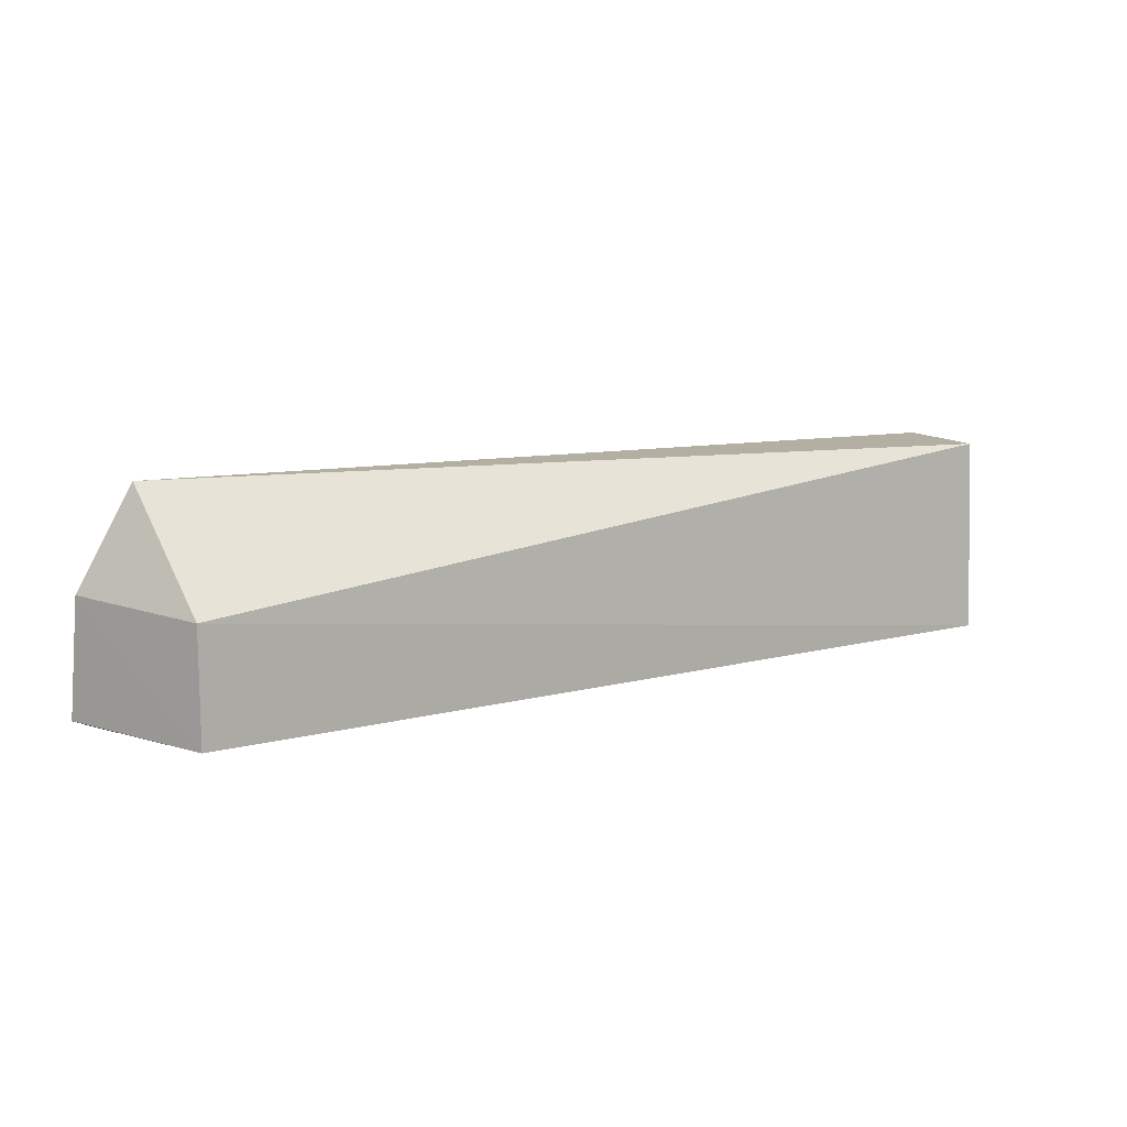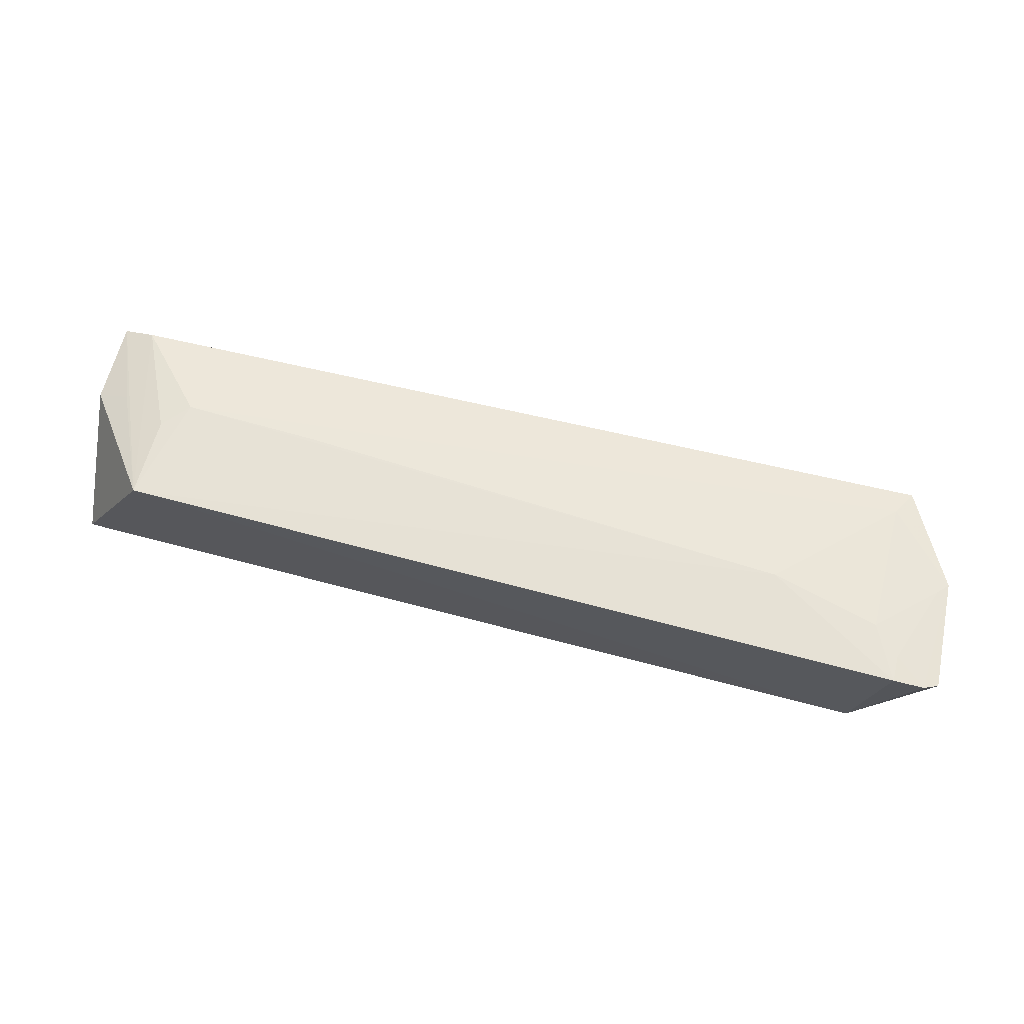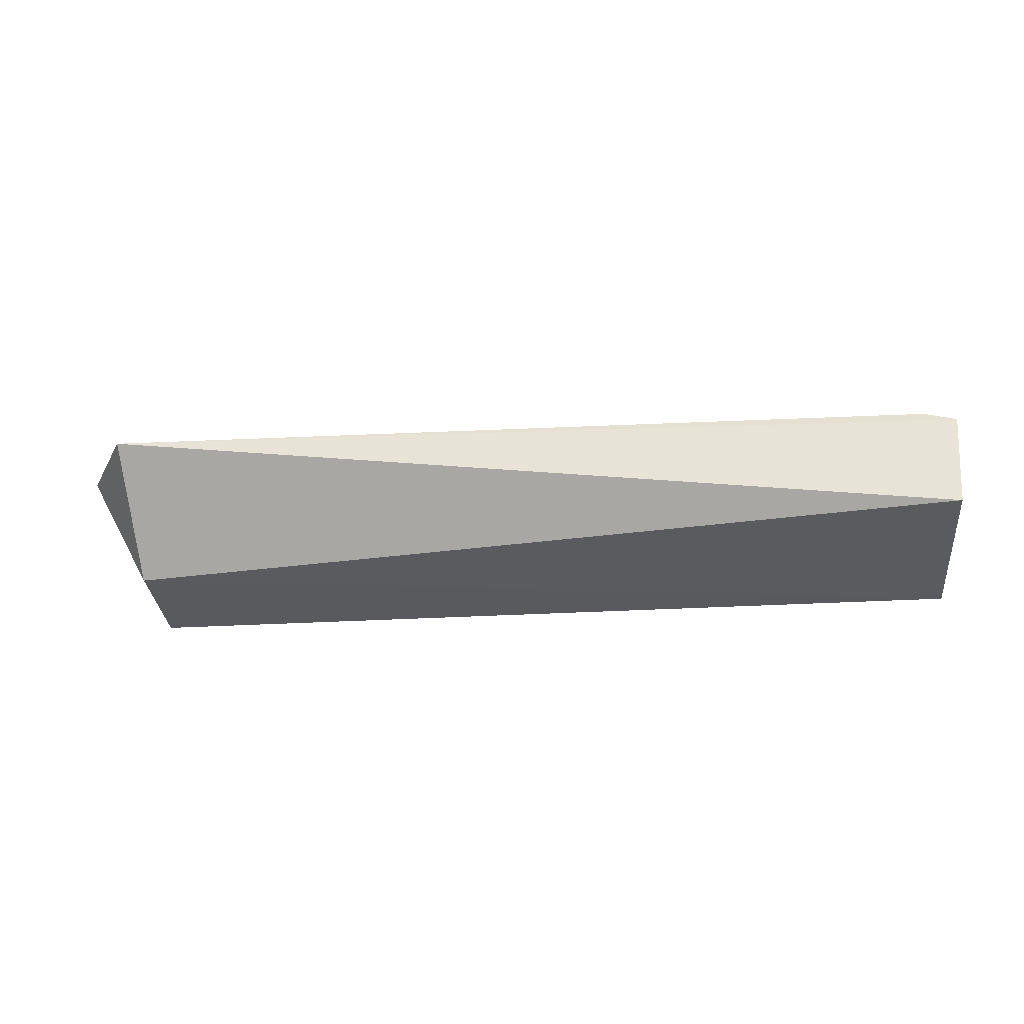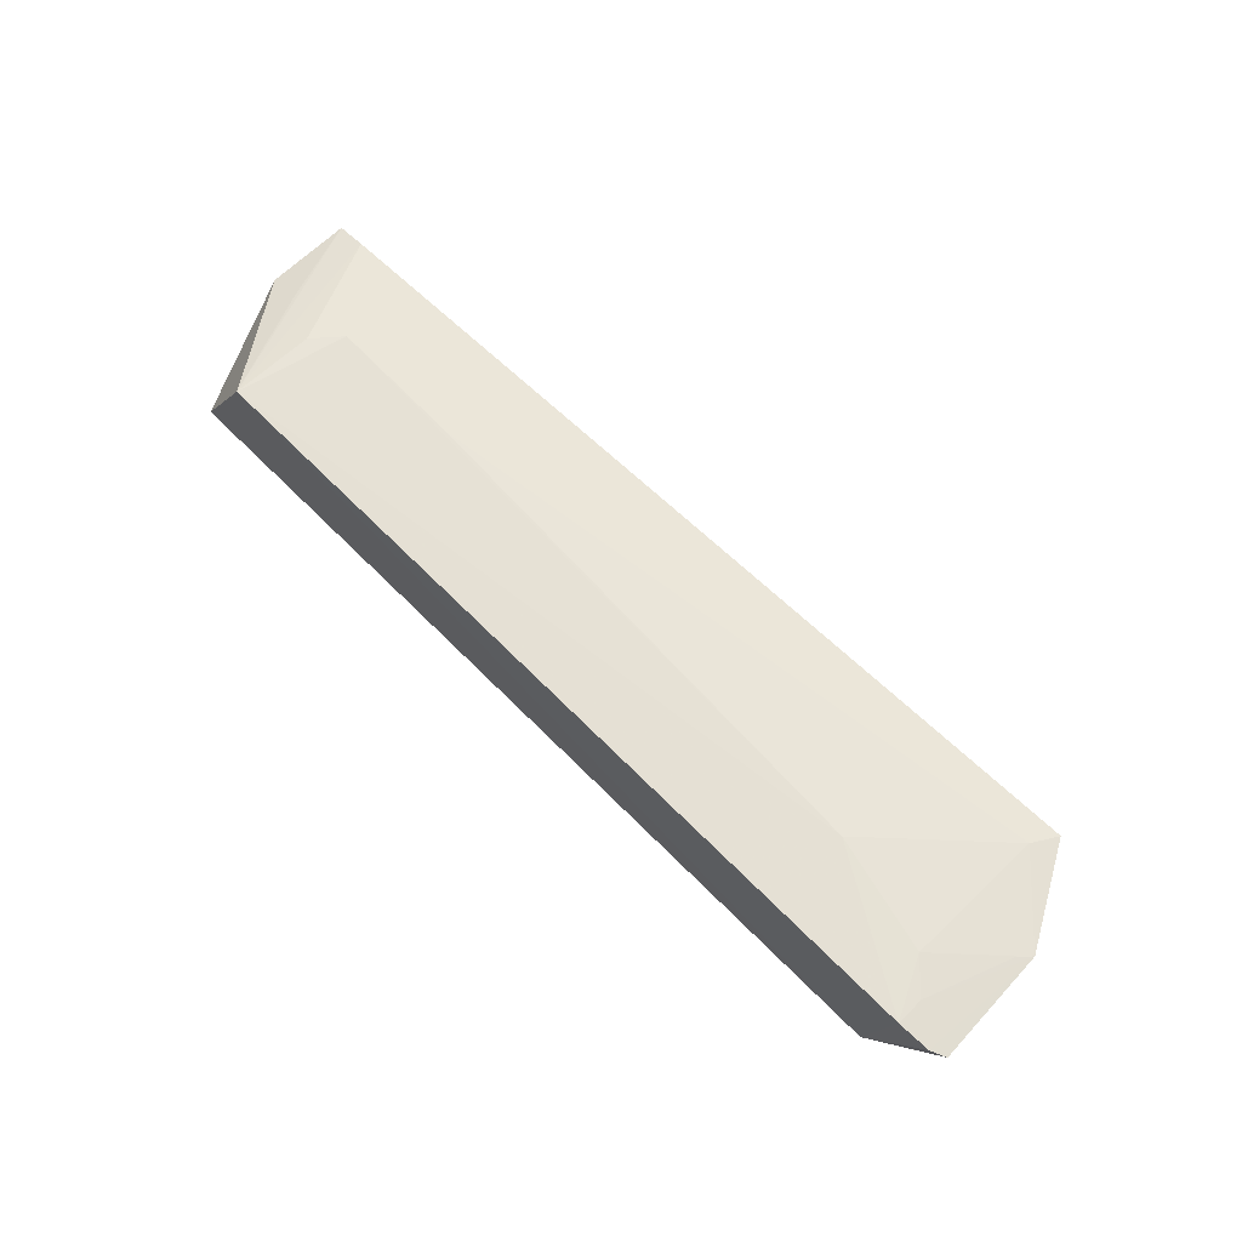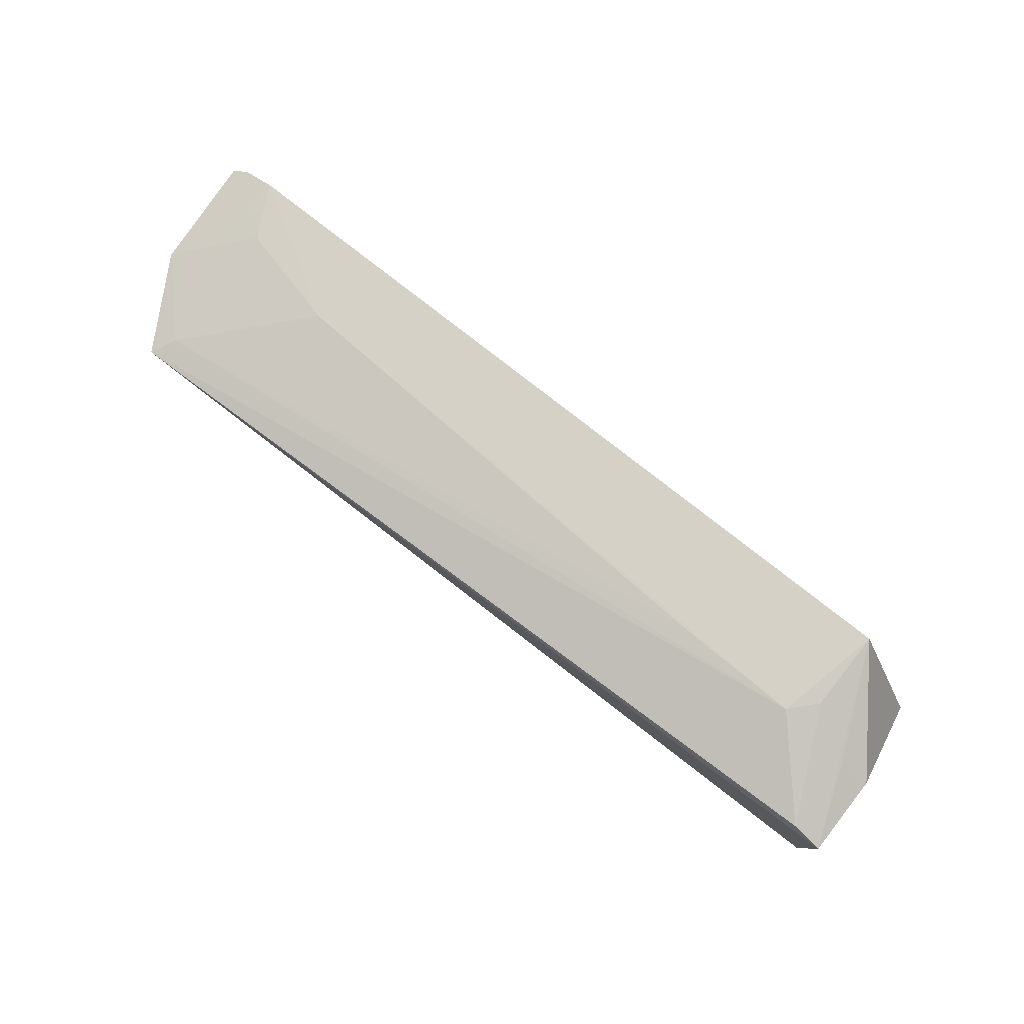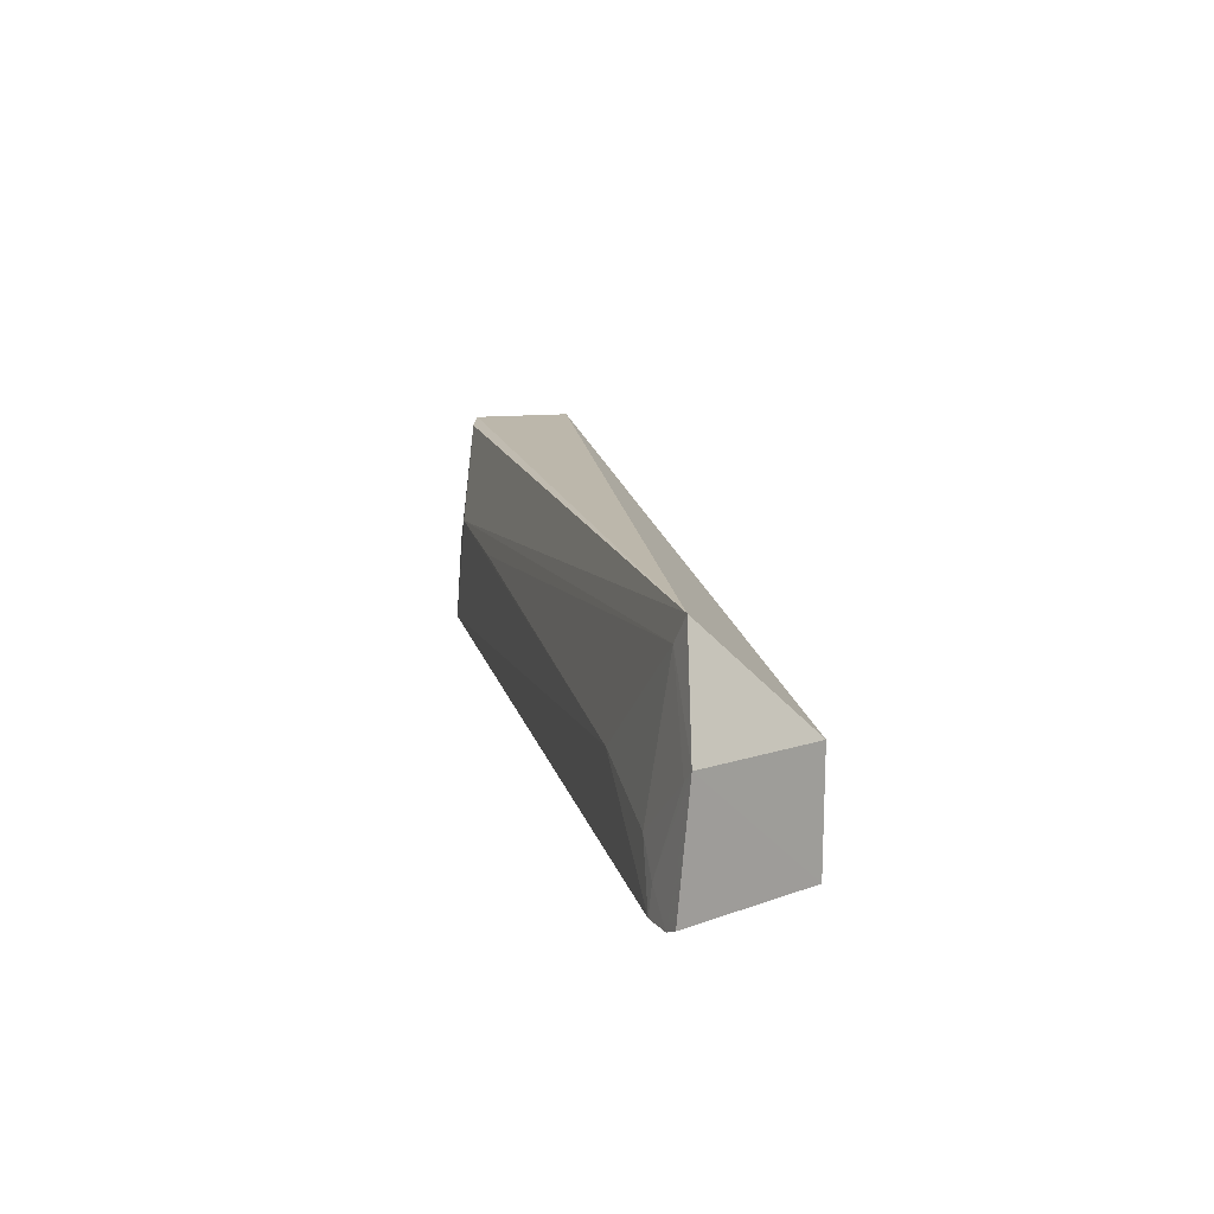
<metadata>
{"format":"obj","ext":"obj","renderer":"f3d","projection":"perspective","resolution":1024,"background":"white","views":[{"elev":11.8,"azim":-31.7,"up":"+Z"},{"elev":66.2,"azim":-165.1,"up":"+Y"},{"elev":-30.9,"azim":5.3,"up":"+Y"},{"elev":66.6,"azim":-134.8,"up":"+Y"},{"elev":77.1,"azim":38.3,"up":"+Y"},{"elev":15.7,"azim":-103.5,"up":"+Z"}]}
</metadata>
<code>
v 0.2673 0.06081 0.007588
v 0.2677 0.05617 -0.09709
v 0.2237 0.1354 -0.09939
v -0.231 0.1236 -0.03315
v -0.1965 0.05946 -0.03788
v 0.2536 0.1189 0.006029
v -0.2028 0.1181 0.01895
v -0.1965 0.05946 -0.09848
v 0.271 0.1143 -0.03792
v 0.2712 0.1133 0.00745
v 0.2107 0.1327 -0.03997
v -0.2094 0.1343 -0.1
v 0.2527 0.1221 -0.03852
v 0.2238 0.1322 -0.05457
v -0.2338 0.13 -0.09512
v -0.1356 0.1333 -0.0557
v -0.2262 0.1316 -0.09882
v -0.1953 0.1214 0.00513
v -0.2093 0.1328 -0.08533
v 0.1375 0.1327 -0.04159
v -0.1947 0.1327 -0.0703
v -0.2255 0.1251 -0.03926
f 5 2 1
f 7 5 1
f 7 4 5
f 8 3 2
f 8 2 5
f 8 5 4
f 9 2 3
f 10 7 1
f 10 6 7
f 10 1 2
f 10 2 9
f 10 3 6
f 11 7 6
f 12 3 8
f 13 10 9
f 13 9 3
f 13 3 10
f 14 11 6
f 14 6 3
f 14 3 11
f 15 8 4
f 16 11 3
f 16 3 12
f 17 12 8
f 17 8 15
f 17 15 4
f 18 7 11
f 18 4 7
f 19 17 4
f 19 12 17
f 20 18 11
f 20 11 16
f 20 16 18
f 21 18 16
f 21 16 12
f 21 12 19
f 22 21 19
f 22 19 4
f 22 4 18
f 22 18 21

</code>
